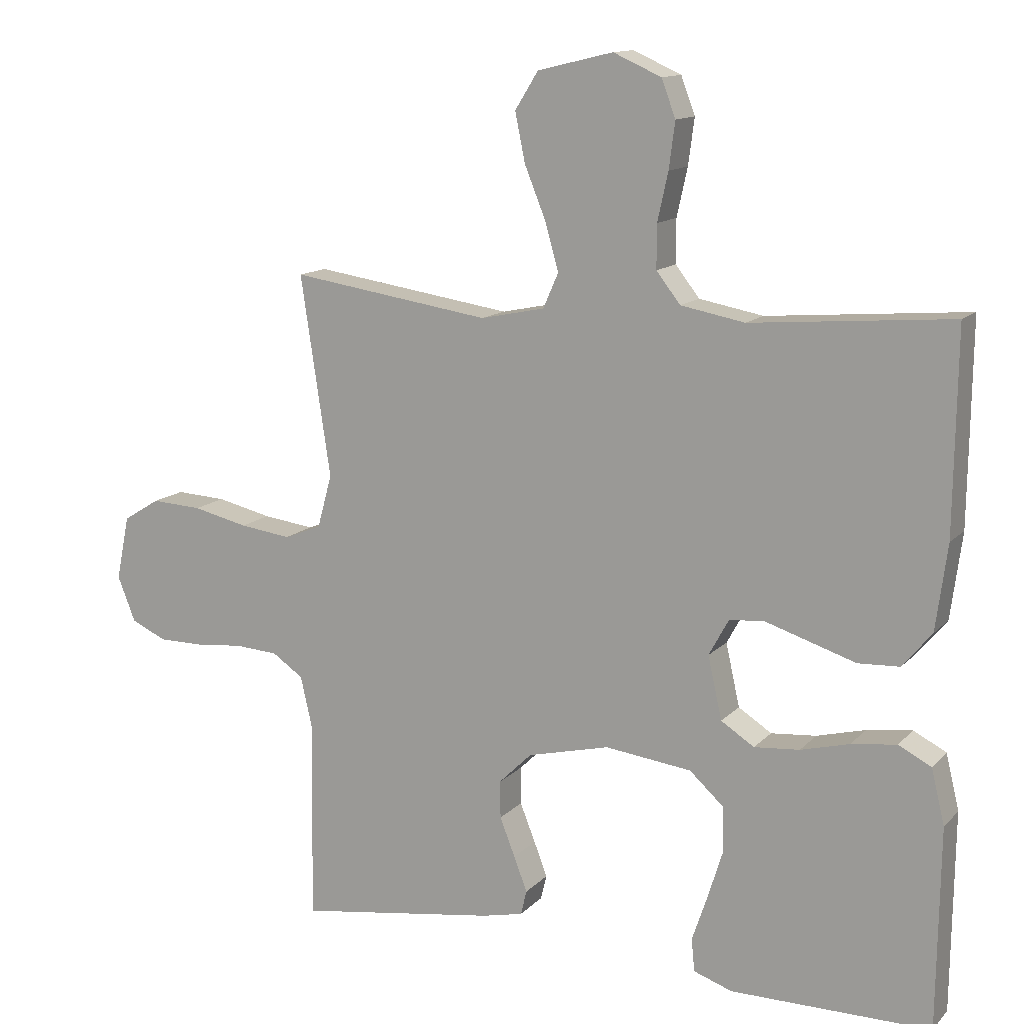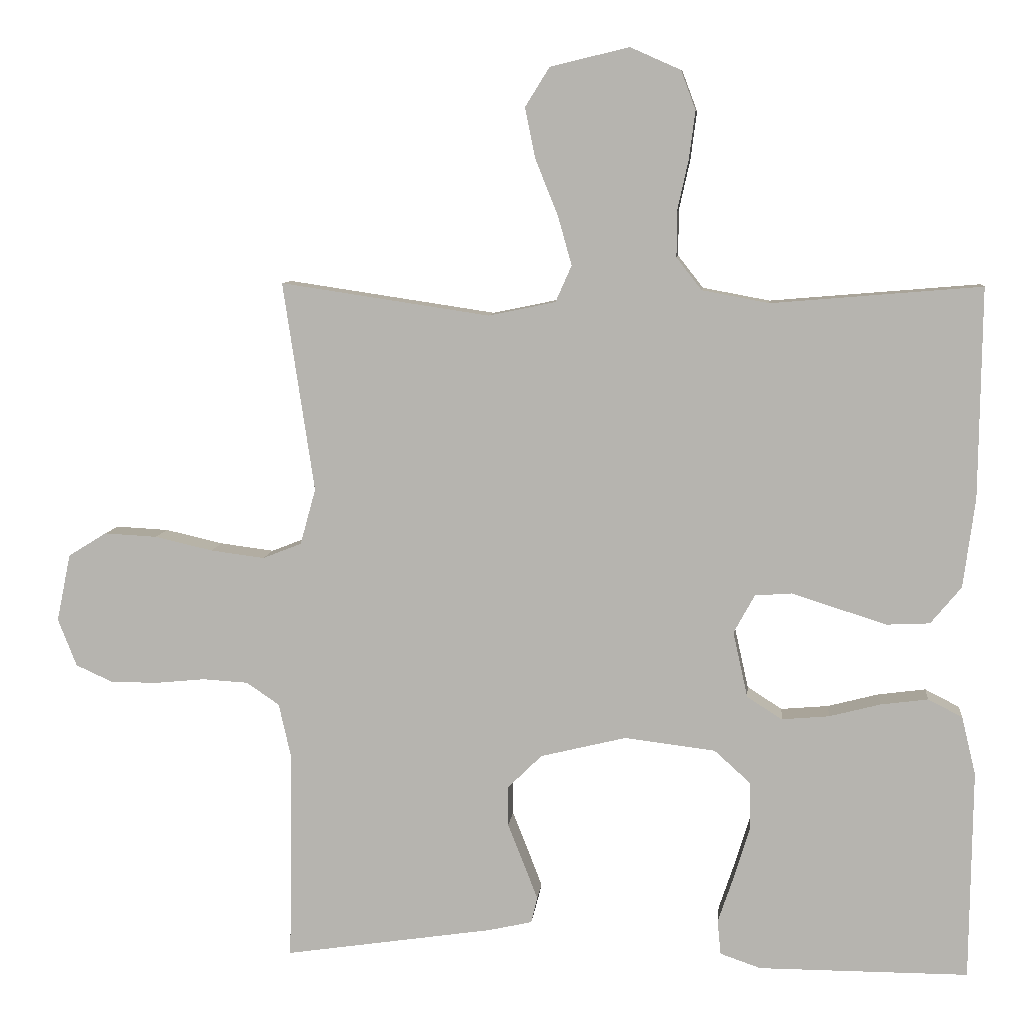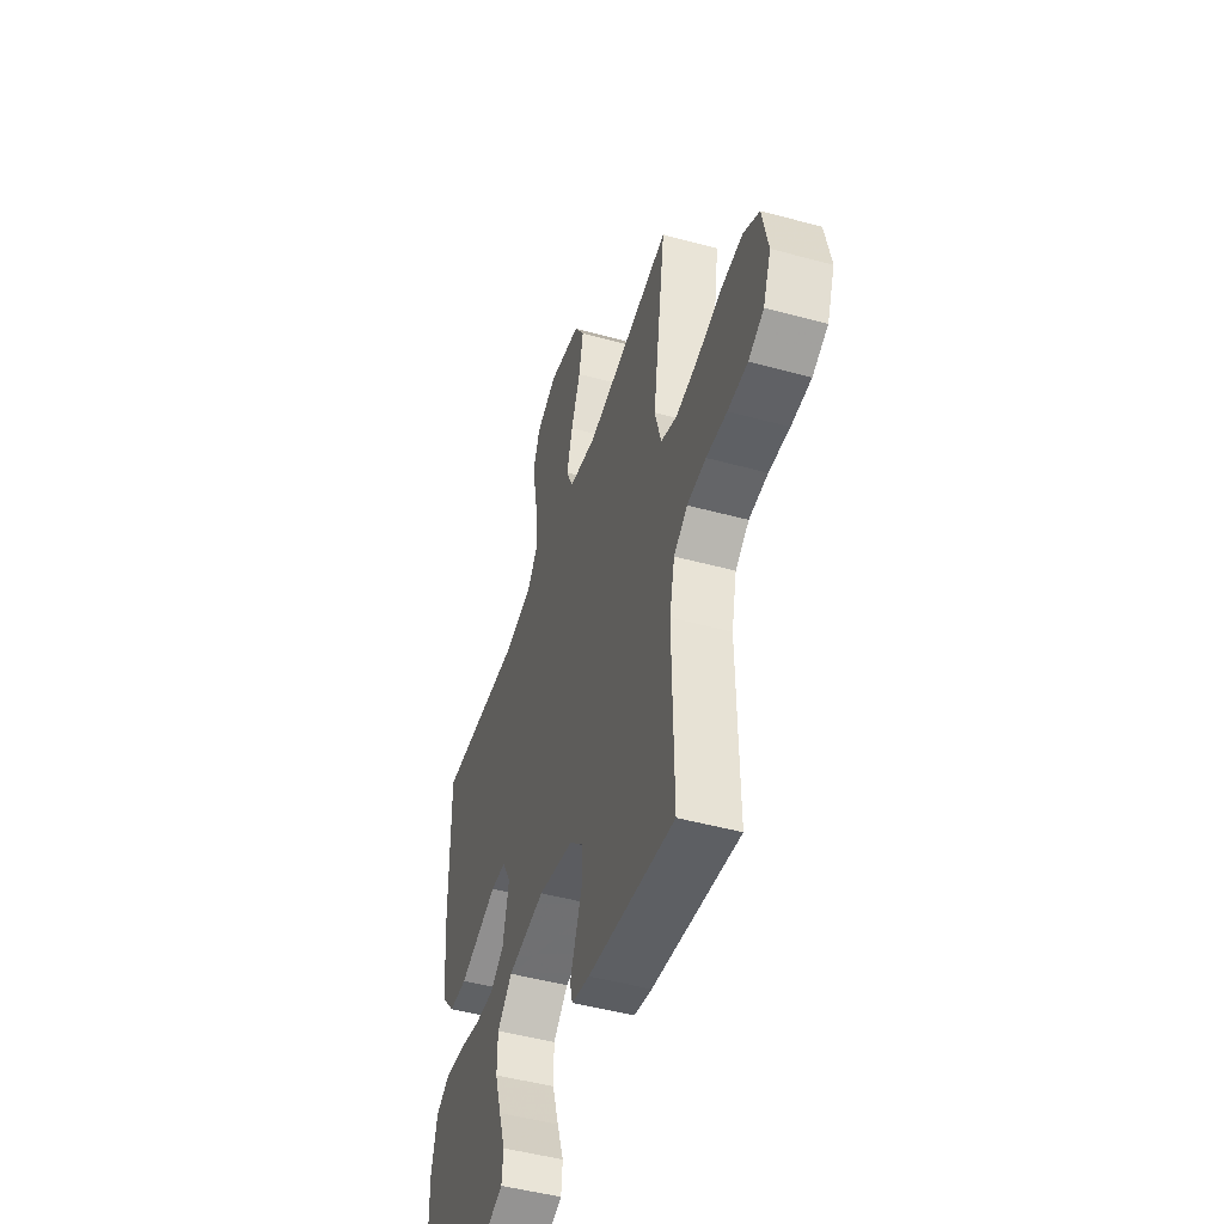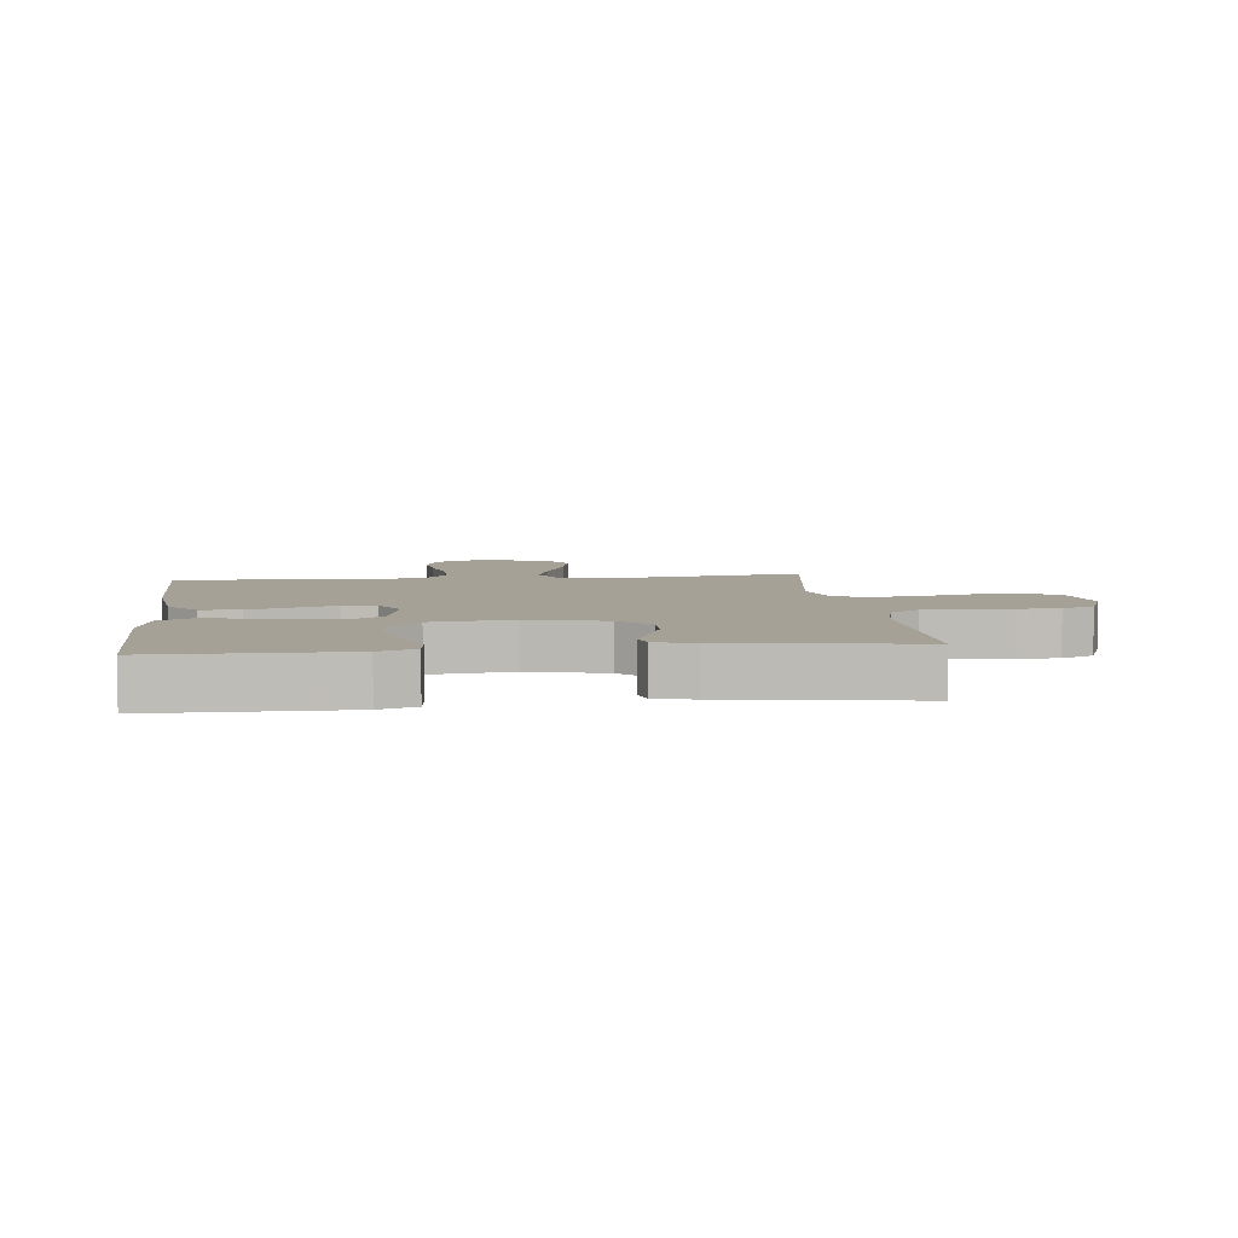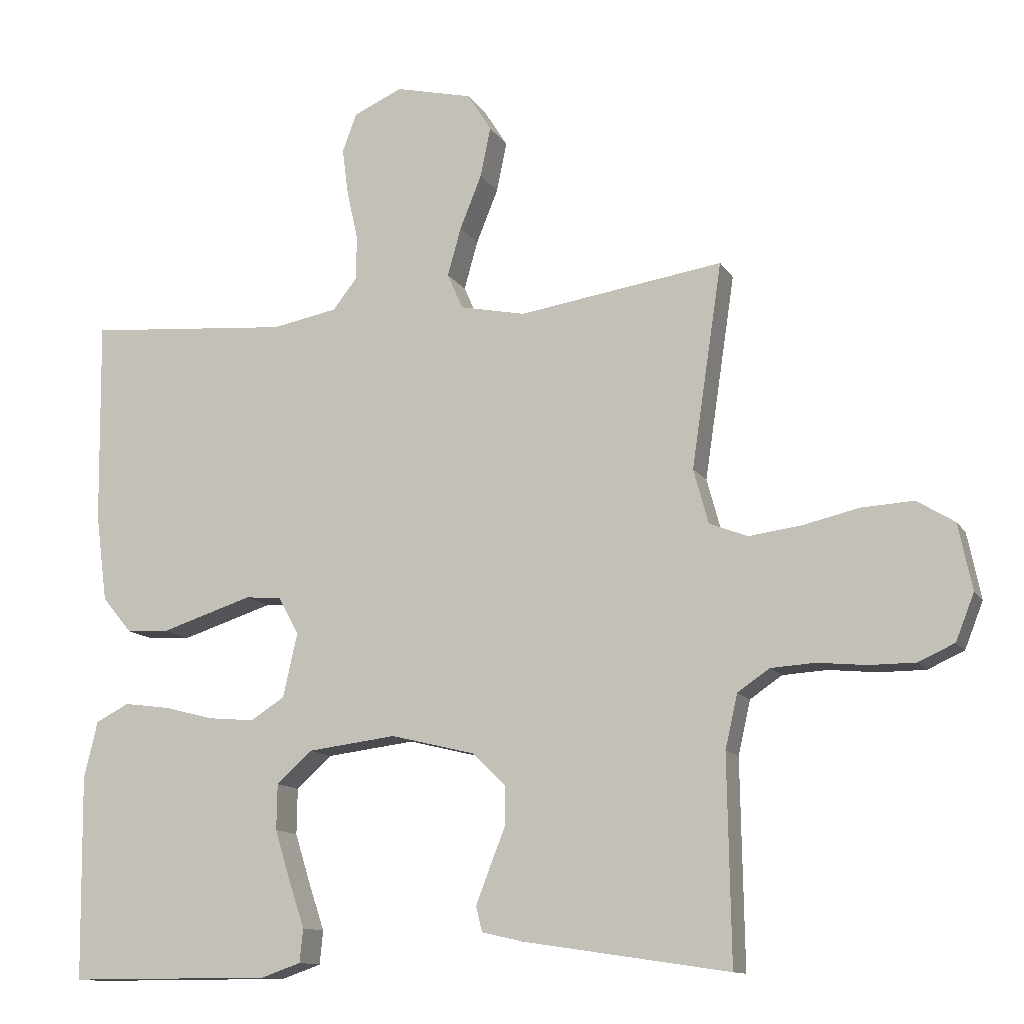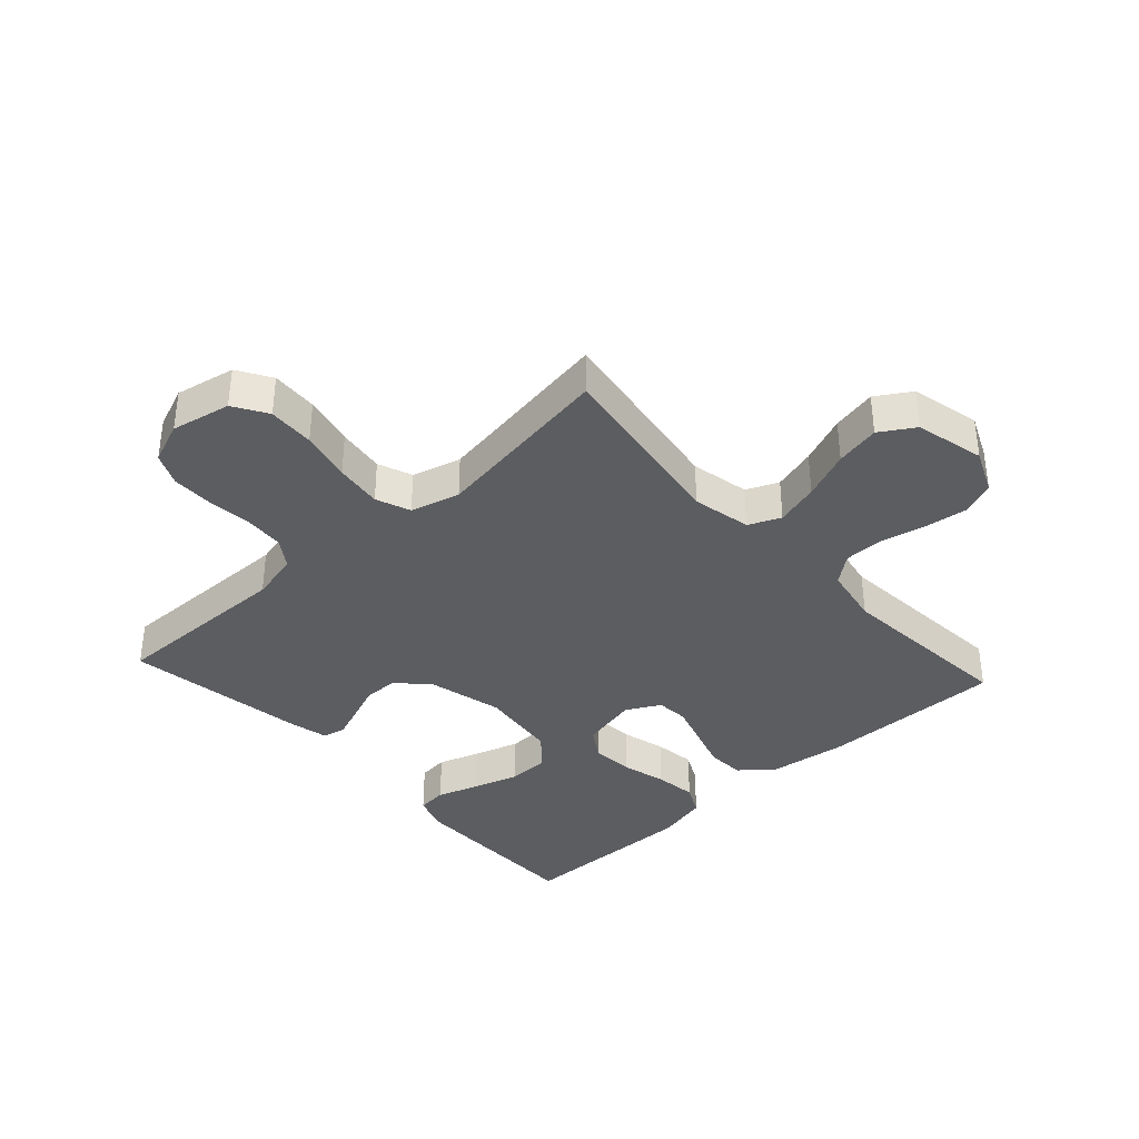
<metadata>
{"format":"obj","ext":"obj","renderer":"f3d","projection":"perspective","resolution":1024,"background":"white","views":[{"elev":13.0,"azim":26.0,"up":"+Z"},{"elev":7.9,"azim":5.9,"up":"+Z"},{"elev":-48.1,"azim":-107.0,"up":"+Z"},{"elev":6.0,"azim":173.6,"up":"+Y"},{"elev":-12.2,"azim":-160.0,"up":"+Z"},{"elev":-37.2,"azim":-47.6,"up":"+Y"}]}
</metadata>
<code>
v -0.5 0.07 -0.5
v -0.495 0.07 -0.2
v -0.513 0.07 -0.121
v -0.56 0.07 -0.089
v -0.625 0.07 -0.085
v -0.696 0.07 -0.092
v -0.764 0.07 -0.092
v -0.817 0.07 -0.068
v -0.844 0.07 0
v -0.824 0.07 0.097
v -0.769 0.07 0.131
v -0.693 0.07 0.127
v -0.61 0.07 0.108
v -0.533 0.07 0.098
v -0.477 0.07 0.12
v -0.455 0.07 0.2
v -0.5 0.07 0.5
v -0.2 0.07 0.455
v -0.104 0.07 0.475
v -0.081 0.07 0.527
v -0.101 0.07 0.598
v -0.133 0.07 0.677
v -0.148 0.07 0.75
v -0.113 0.07 0.806
v 0 0.07 0.833
v 0.072 0.07 0.801
v 0.093 0.07 0.745
v 0.084 0.07 0.676
v 0.068 0.07 0.604
v 0.068 0.07 0.539
v 0.104 0.07 0.493
v 0.2 0.07 0.475
v 0.5 0.07 0.5
v 0.496 0.07 0.2
v 0.479 0.07 0.072
v 0.435 0.07 0.019
v 0.373 0.07 0.016
v 0.304 0.07 0.038
v 0.238 0.07 0.059
v 0.185 0.07 0.055
v 0.155 0.07 0
v 0.176 0.07 -0.094
v 0.226 0.07 -0.126
v 0.294 0.07 -0.12
v 0.367 0.07 -0.101
v 0.435 0.07 -0.092
v 0.484 0.07 -0.117
v 0.504 0.07 -0.2
v 0.5 0.07 -0.5
v 0.2 0.07 -0.5
v 0.142 0.07 -0.48
v 0.137 0.07 -0.431
v 0.16 0.07 -0.363
v 0.183 0.07 -0.289
v 0.182 0.07 -0.222
v 0.13 0.07 -0.175
v 0 0.07 -0.159
v -0.123 0.07 -0.189
v -0.172 0.07 -0.237
v -0.172 0.07 -0.294
v -0.149 0.07 -0.352
v -0.129 0.07 -0.404
v -0.138 0.07 -0.441
v -0.2 0.07 -0.455
v -0.5 0 -0.5
v -0.495 0 -0.2
v -0.513 0 -0.121
v -0.56 0 -0.089
v -0.625 0 -0.085
v -0.696 0 -0.092
v -0.764 0 -0.092
v -0.817 0 -0.068
v -0.844 0 0
v -0.824 0 0.097
v -0.769 0 0.131
v -0.693 0 0.127
v -0.61 0 0.108
v -0.533 0 0.098
v -0.477 0 0.12
v -0.455 0 0.2
v -0.5 0 0.5
v -0.2 0 0.455
v -0.104 0 0.475
v -0.081 0 0.527
v -0.101 0 0.598
v -0.133 0 0.677
v -0.148 0 0.75
v -0.113 0 0.806
v 0 0 0.833
v 0.072 0 0.801
v 0.093 0 0.745
v 0.084 0 0.676
v 0.068 0 0.604
v 0.068 0 0.539
v 0.104 0 0.493
v 0.2 0 0.475
v 0.5 0 0.5
v 0.496 0 0.2
v 0.479 0 0.072
v 0.435 0 0.019
v 0.373 0 0.016
v 0.304 0 0.038
v 0.238 0 0.059
v 0.185 0 0.055
v 0.155 0 0
v 0.176 0 -0.094
v 0.226 0 -0.126
v 0.294 0 -0.12
v 0.367 0 -0.101
v 0.435 0 -0.092
v 0.484 0 -0.117
v 0.504 0 -0.2
v 0.5 0 -0.5
v 0.2 0 -0.5
v 0.142 0 -0.48
v 0.137 0 -0.431
v 0.16 0 -0.363
v 0.183 0 -0.289
v 0.182 0 -0.222
v 0.13 0 -0.175
v 0 0 -0.159
v -0.123 0 -0.189
v -0.172 0 -0.237
v -0.172 0 -0.294
v -0.149 0 -0.352
v -0.129 0 -0.404
v -0.138 0 -0.441
v -0.2 0 -0.455
f 63 64 1 2
f 60 61 62 63
f 60 63 2 3
f 59 60 3 4
f 58 59 4
f 57 58 4
f 56 57 4
f 50 51 52 53
f 50 53 54
f 49 50 54 55
f 44 45 46 47
f 43 44 47 48
f 35 36 37 38
f 35 38 39
f 32 33 34 35
f 31 32 35 39
f 30 31 39 40
f 26 27 28 29
f 24 25 26 29
f 24 29 30
f 21 22 23 24
f 20 21 24 30
f 19 20 30 40
f 16 17 18
f 15 16 18 19
f 10 11 12 13
f 10 13 14
f 9 10 14
f 8 9 14
f 5 6 7 8
f 4 5 8 14
f 56 4 14 15
f 43 48 49 55
f 42 43 55 56
f 41 42 56 15
f 15 19 40 41
f 66 65 128 127
f 127 126 125 124
f 67 66 127 124
f 68 67 124 123
f 68 123 122
f 68 122 121
f 68 121 120
f 117 116 115 114
f 118 117 114
f 119 118 114 113
f 111 110 109 108
f 112 111 108 107
f 102 101 100 99
f 103 102 99
f 99 98 97 96
f 103 99 96 95
f 104 103 95 94
f 93 92 91 90
f 93 90 89 88
f 94 93 88
f 88 87 86 85
f 94 88 85 84
f 104 94 84 83
f 82 81 80
f 83 82 80 79
f 77 76 75 74
f 78 77 74
f 78 74 73
f 78 73 72
f 72 71 70 69
f 78 72 69 68
f 79 78 68 120
f 119 113 112 107
f 120 119 107 106
f 79 120 106 105
f 105 104 83 79
f 1 65 66 2
f 2 66 67 3
f 3 67 68 4
f 4 68 69 5
f 5 69 70 6
f 6 70 71 7
f 7 71 72 8
f 8 72 73 9
f 9 73 74 10
f 10 74 75 11
f 11 75 76 12
f 12 76 77 13
f 13 77 78 14
f 14 78 79 15
f 15 79 80 16
f 16 80 81 17
f 17 81 82 18
f 18 82 83 19
f 19 83 84 20
f 20 84 85 21
f 21 85 86 22
f 22 86 87 23
f 23 87 88 24
f 24 88 89 25
f 25 89 90 26
f 26 90 91 27
f 27 91 92 28
f 28 92 93 29
f 29 93 94 30
f 30 94 95 31
f 31 95 96 32
f 32 96 97 33
f 33 97 98 34
f 34 98 99 35
f 35 99 100 36
f 36 100 101 37
f 37 101 102 38
f 38 102 103 39
f 39 103 104 40
f 40 104 105 41
f 41 105 106 42
f 42 106 107 43
f 43 107 108 44
f 44 108 109 45
f 45 109 110 46
f 46 110 111 47
f 47 111 112 48
f 48 112 113 49
f 49 113 114 50
f 50 114 115 51
f 51 115 116 52
f 52 116 117 53
f 53 117 118 54
f 54 118 119 55
f 55 119 120 56
f 56 120 121 57
f 57 121 122 58
f 58 122 123 59
f 59 123 124 60
f 60 124 125 61
f 61 125 126 62
f 62 126 127 63
f 63 127 128 64
f 64 128 65 1

</code>
